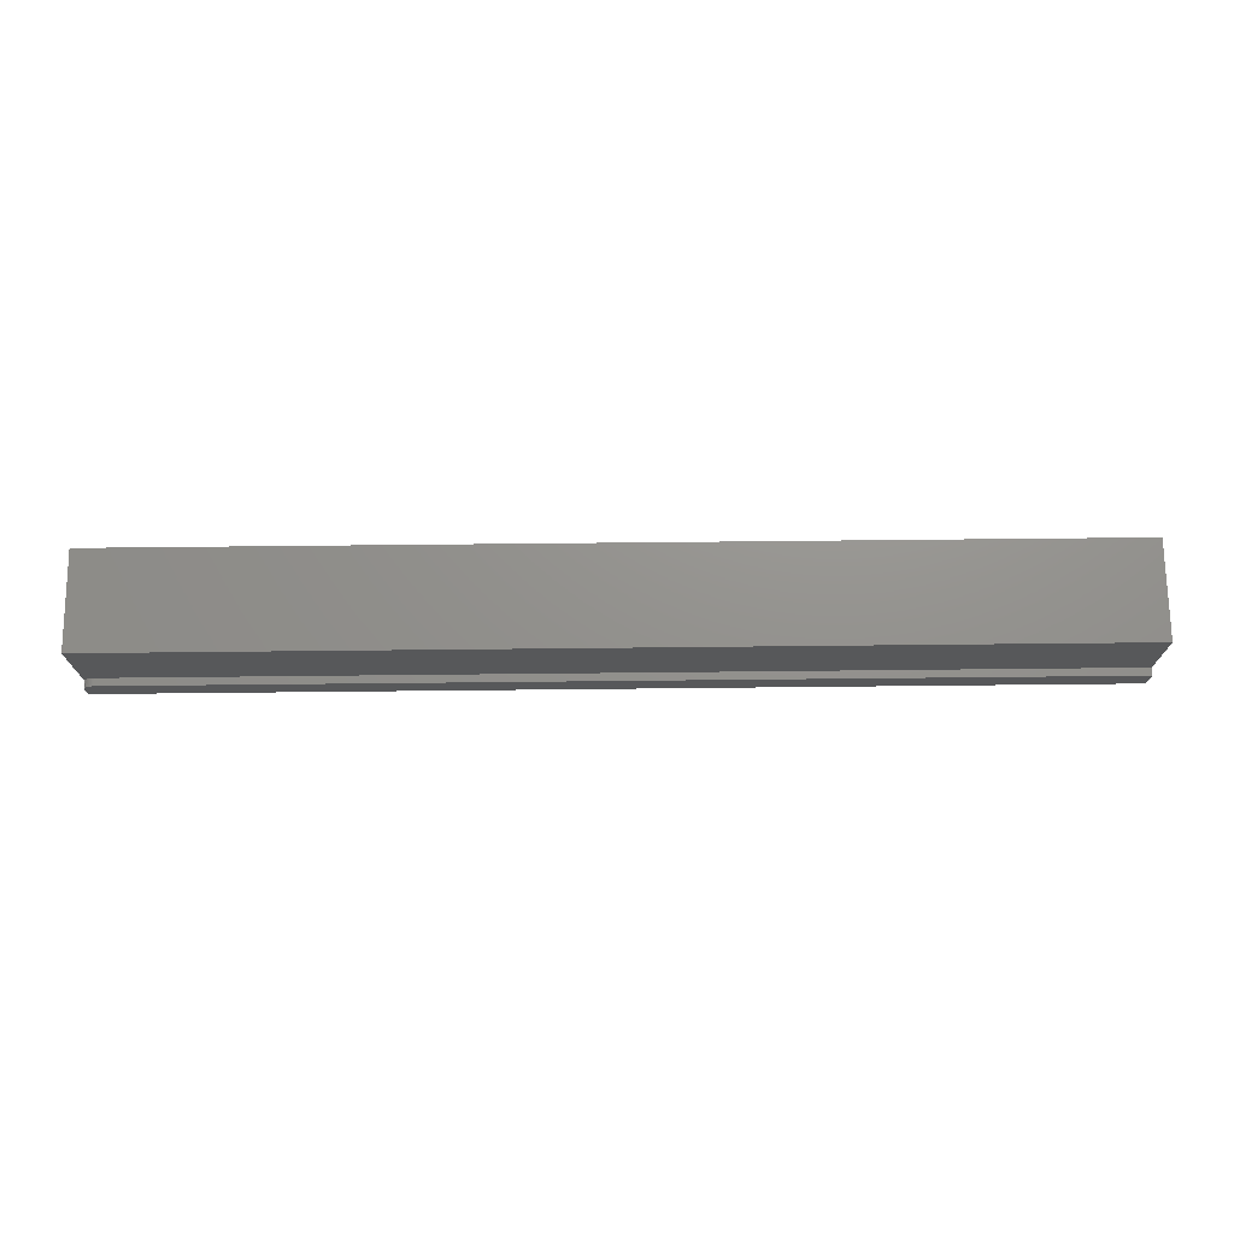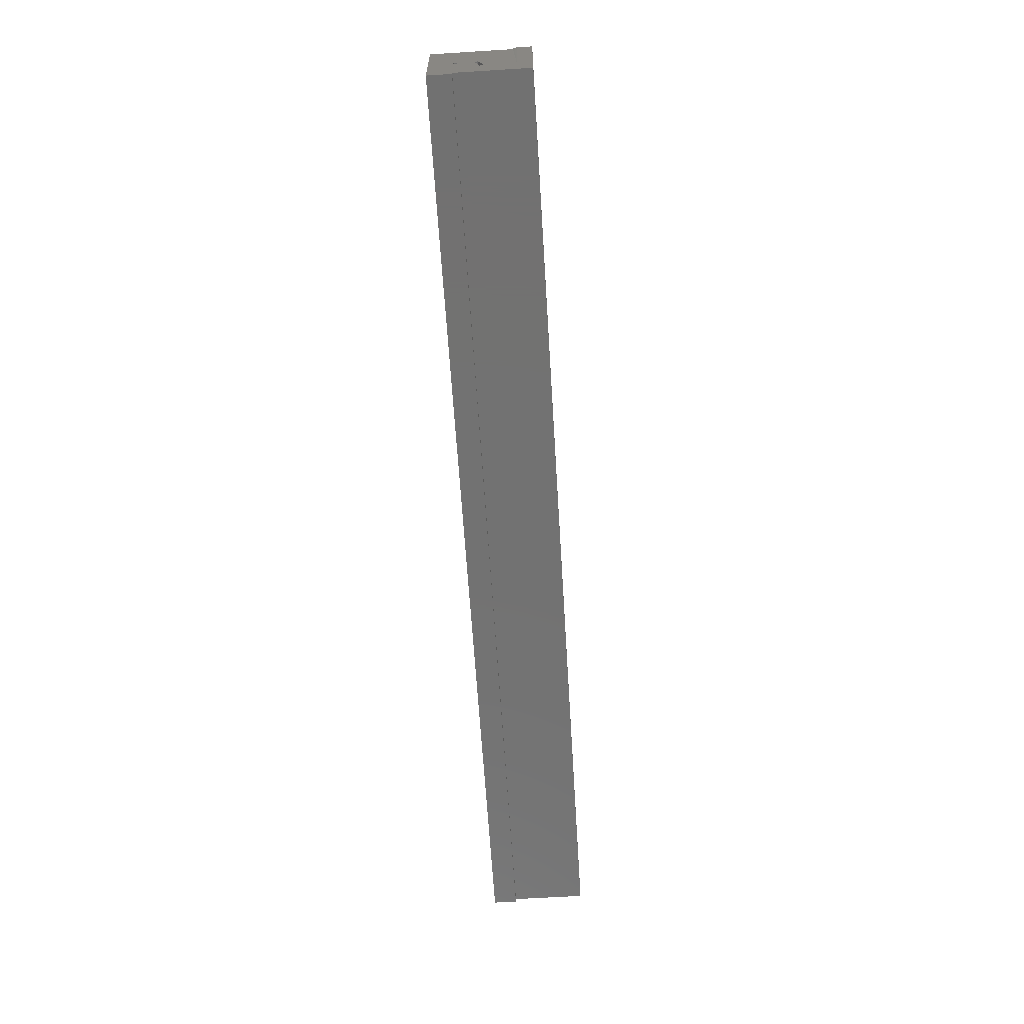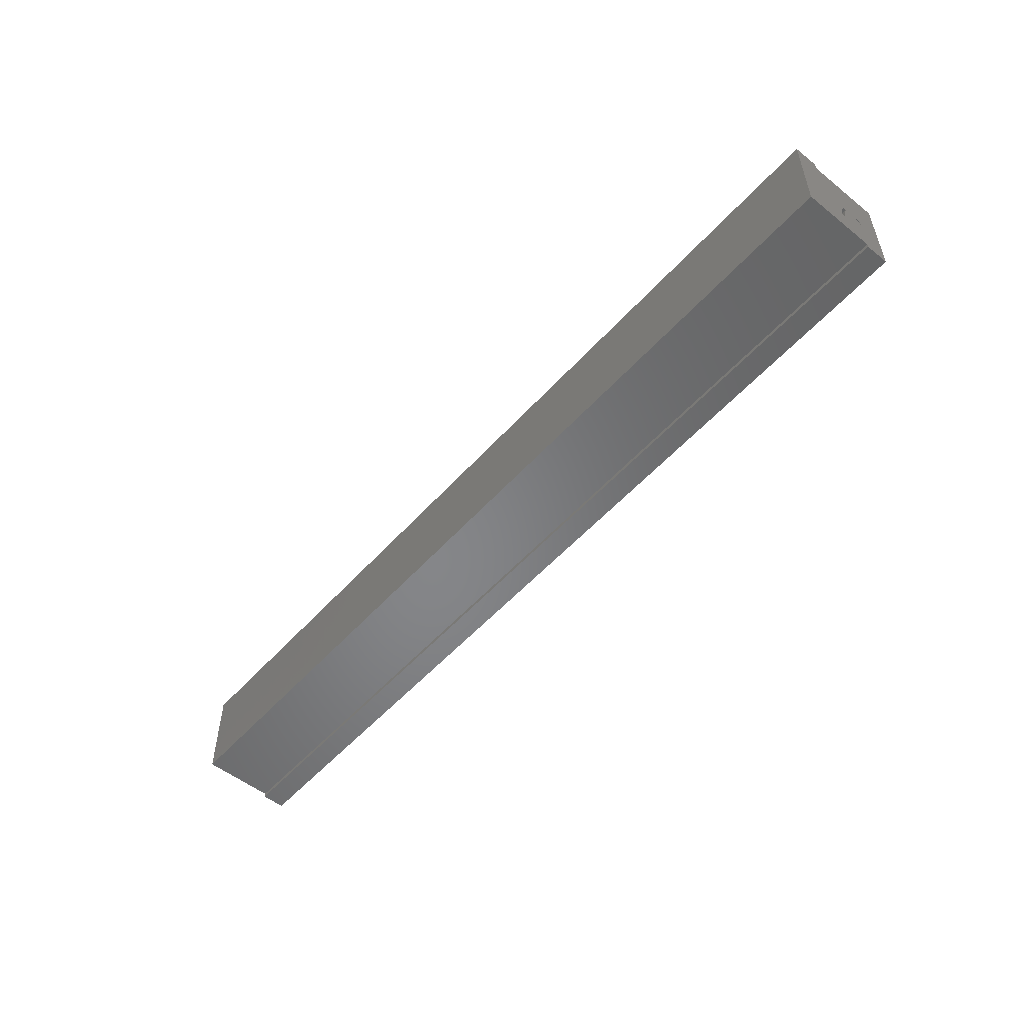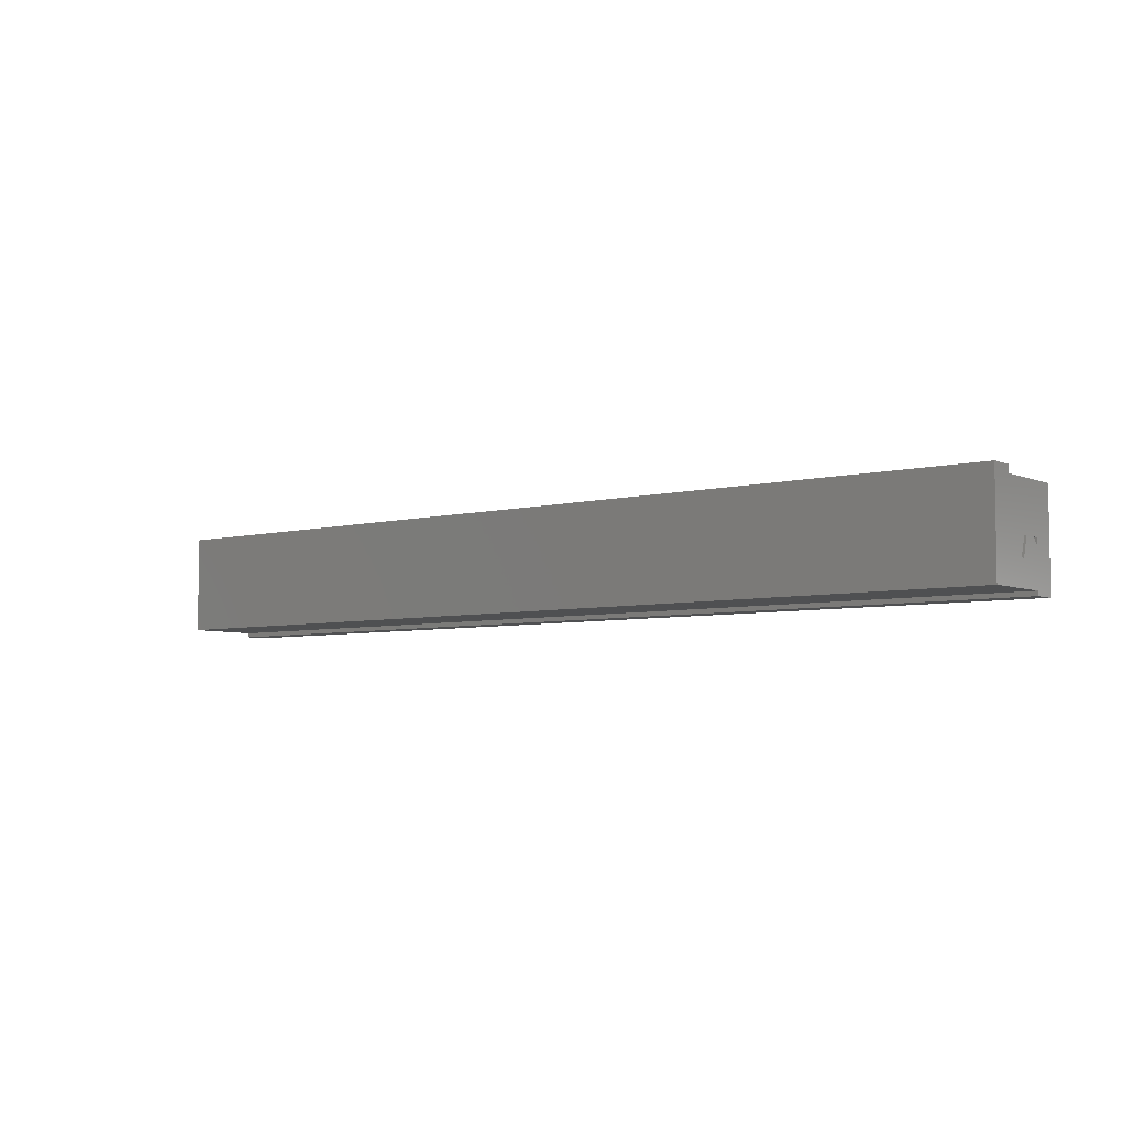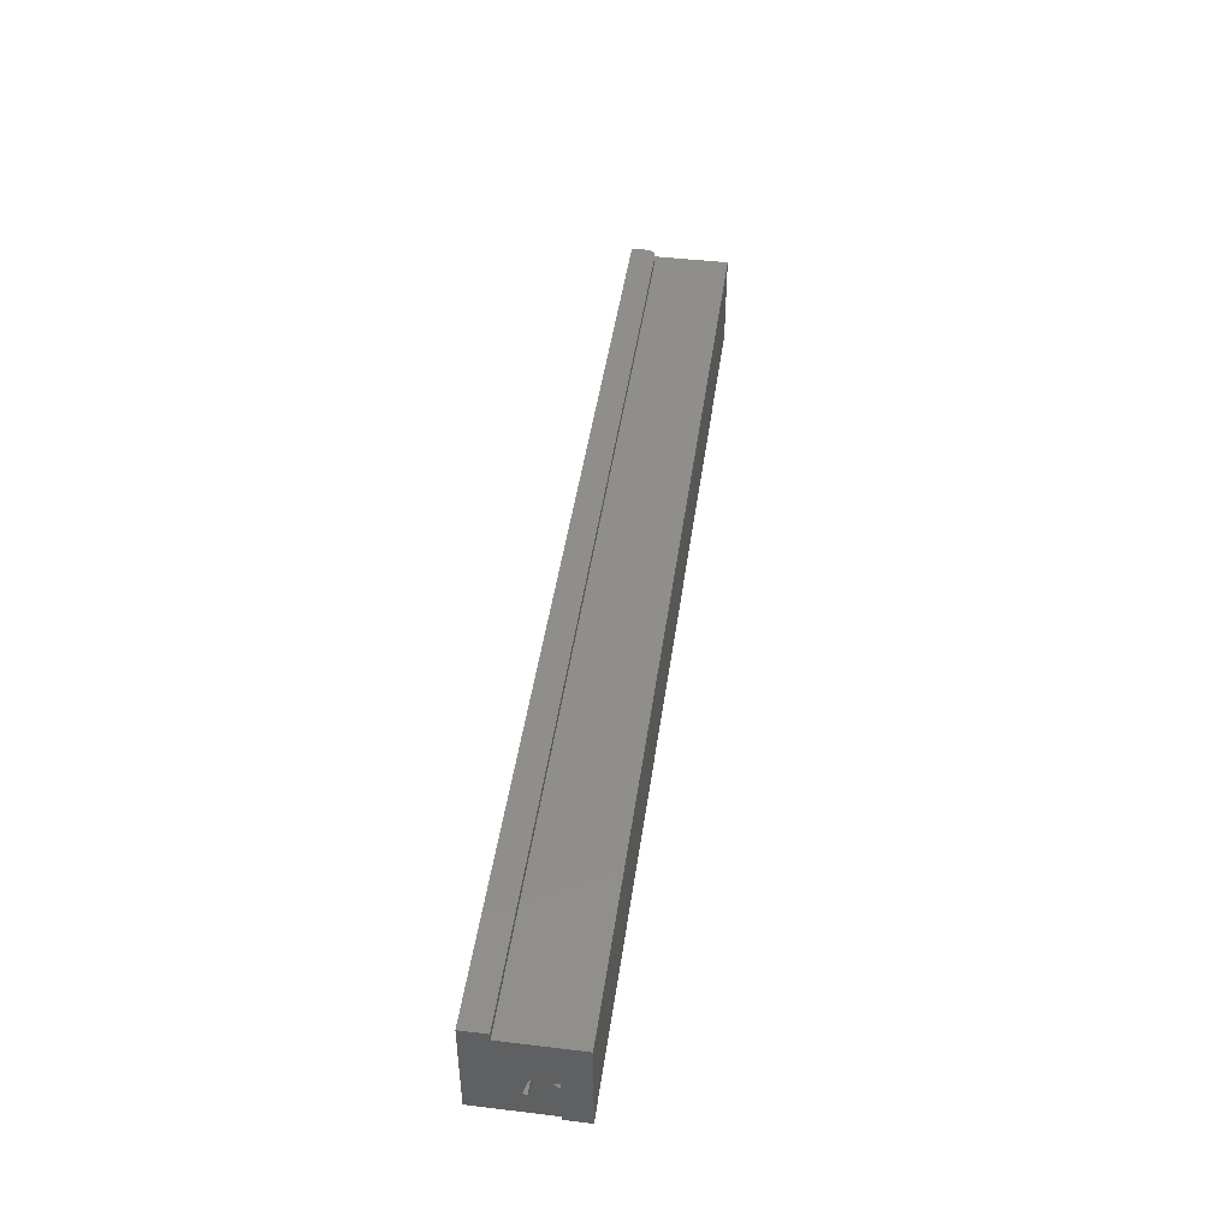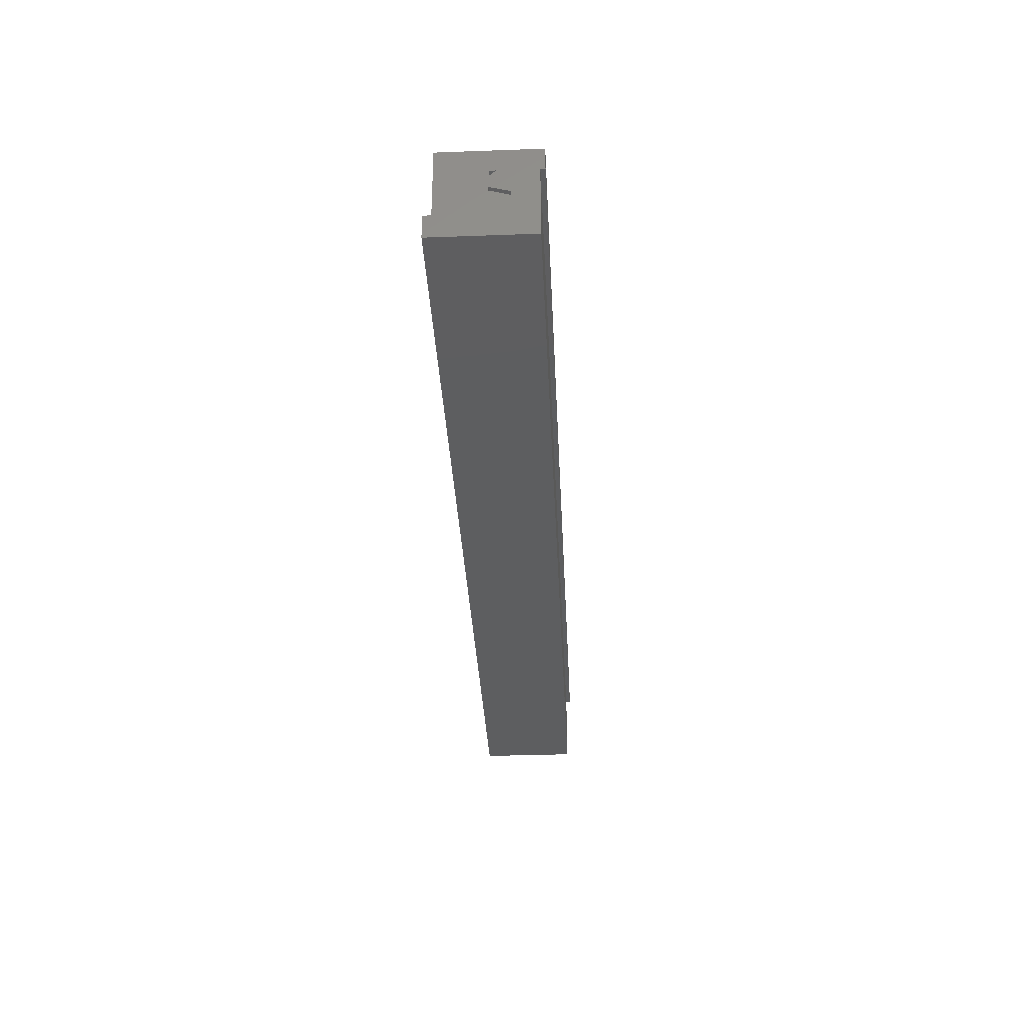
<metadata>
{"format":"stl","ext":"stl","renderer":"f3d","projection":"perspective","resolution":1024,"background":"white","views":[{"elev":71.7,"azim":-0.6,"up":"+Y"},{"elev":-64.0,"azim":-86.4,"up":"+Z"},{"elev":-53.0,"azim":49.5,"up":"+Z"},{"elev":-5.4,"azim":38.6,"up":"+Z"},{"elev":45.5,"azim":97.9,"up":"+Z"},{"elev":-34.5,"azim":92.8,"up":"+Y"}]}
</metadata>
<code>
# stl→obj: 46 verts, 96 faces
v 0.75 0 0
v 0.75 0.03598 0.01974
v 0.75 0.04063 0.0347
v 0.75 0.03947 0.01974
v 0.75 0.05411 0.0347
v 0.75 0.04384 0.0347
v 0.75 0.01974 0.0722
v 0.75 0.01974 0.07812
v 0.75 4.784e-18 0.07812
v 0.75 0.07812 0.0722
v 0.75 0.05905 0.0347
v 0.75 0.05905 0.02977
v 0.75 0.05905 -7.085e-18
v 0.75 0.05905 -0.003454
v 0.75 0.07812 -0.003454
v -3.533e-18 0.01562 0.0722
v 0 0.04063 0.0347
v 0 0.01562 0.01974
v 0 0.03598 0.01974
v 0 0.03947 0.01974
v 0 0.04384 0.0347
v 0 0.05411 0.0347
v 0 0.07812 0.0722
v 0 0.05905 0.02977
v 0 0.05905 0.0347
v 0 0.05905 -1.461e-19
v 0 0 0
v 0 0.07812 -0.003454
v 0 0.05905 -0.003454
v 0 4.784e-18 0.07812
v 0 0.01192 0.07812
v 0 0.01192 0.01974
v 0.001502 0.01653 0.0722
v 0.002474 0.01763 0.0722
v 0.003635 0.01853 0.0722
v 0.004943 0.01919 0.0722
v 0.006352 0.0196 0.0722
v 0.007812 0.01974 0.0722
v 0.007812 0.01974 0.07812
v 0.0001501 0.01345 0.07812
v 0.0005947 0.01491 0.07812
v 0.001317 0.01626 0.07812
v 0.002288 0.01745 0.07812
v 0.003472 0.01842 0.07812
v 0.004823 0.01914 0.07812
v 0.006288 0.01959 0.07812
f 1 2 3
f 1 4 2
f 5 6 4
f 7 8 9
f 7 9 1
f 7 1 3
f 10 7 3
f 10 3 6
f 10 6 5
f 10 5 11
f 10 11 12
f 13 14 15
f 13 15 10
f 13 10 12
f 13 12 5
f 13 5 4
f 13 4 1
f 16 17 18
f 17 19 18
f 20 21 22
f 23 24 25
f 23 25 22
f 23 22 21
f 23 21 17
f 23 17 16
f 26 27 20
f 26 20 22
f 26 22 24
f 26 24 23
f 26 23 28
f 26 28 29
f 27 30 31
f 27 31 32
f 27 32 18
f 27 18 19
f 27 19 20
f 28 23 15
f 15 23 10
f 29 28 14
f 14 28 15
f 19 17 2
f 2 17 3
f 17 21 3
f 3 21 6
f 22 25 5
f 5 25 11
f 25 24 11
f 11 24 12
f 26 29 13
f 13 29 14
f 23 16 33
f 23 33 34
f 23 34 35
f 23 35 36
f 23 36 37
f 23 37 38
f 23 38 7
f 23 7 10
f 27 26 1
f 1 26 13
f 20 19 4
f 4 19 2
f 38 39 7
f 7 39 8
f 32 31 40
f 32 40 41
f 32 41 16
f 32 16 18
f 16 41 33
f 33 41 42
f 33 42 34
f 34 42 43
f 34 43 35
f 35 43 44
f 35 44 36
f 36 44 45
f 36 45 37
f 37 45 46
f 37 46 38
f 38 46 39
f 21 20 6
f 6 20 4
f 24 22 12
f 12 22 5
f 39 46 44
f 44 46 45
f 42 44 43
f 9 8 39
f 9 39 44
f 9 44 42
f 9 42 41
f 9 41 40
f 9 40 31
f 9 31 30
f 30 27 9
f 9 27 1

</code>
